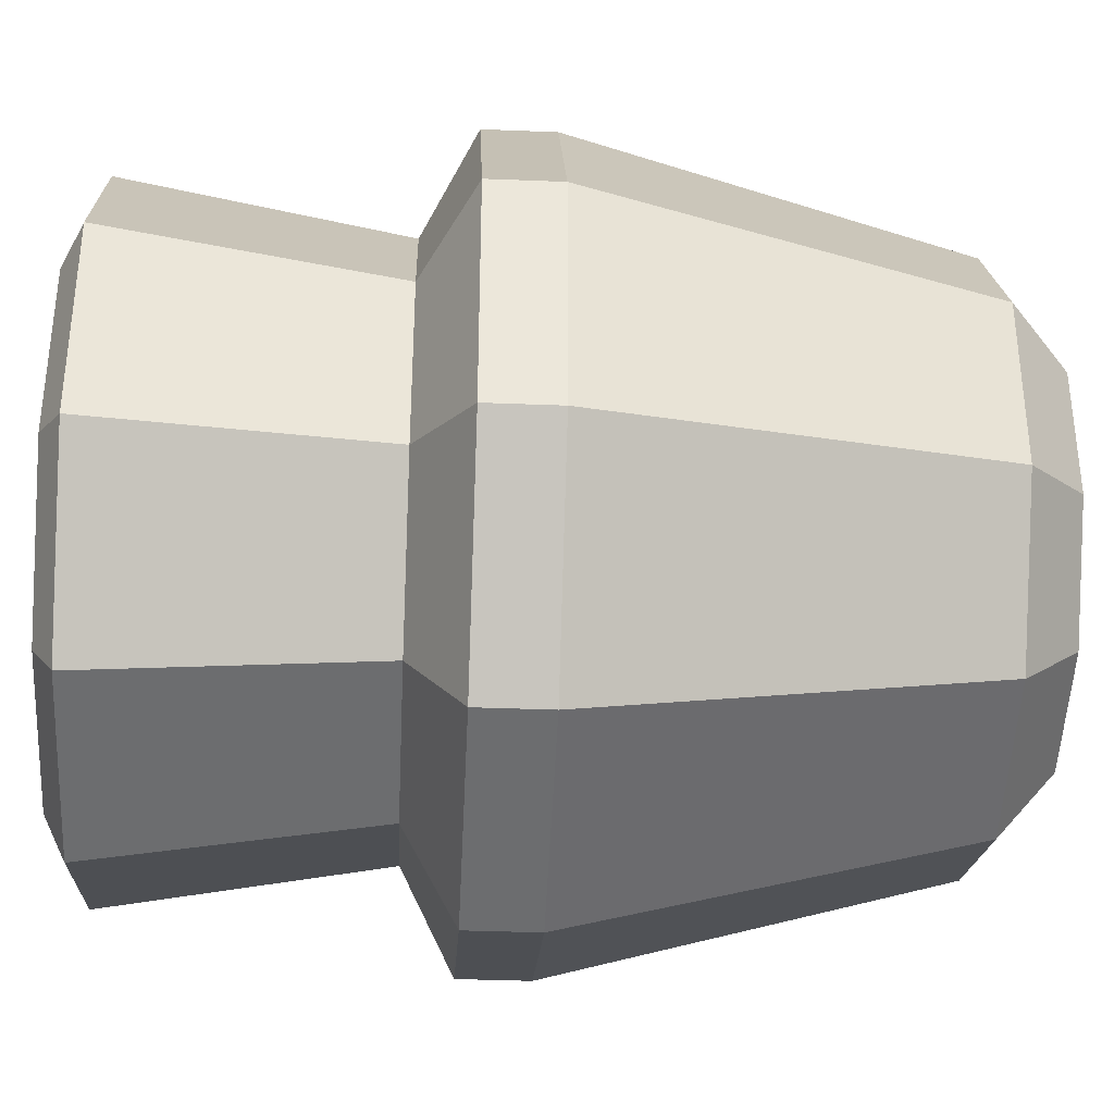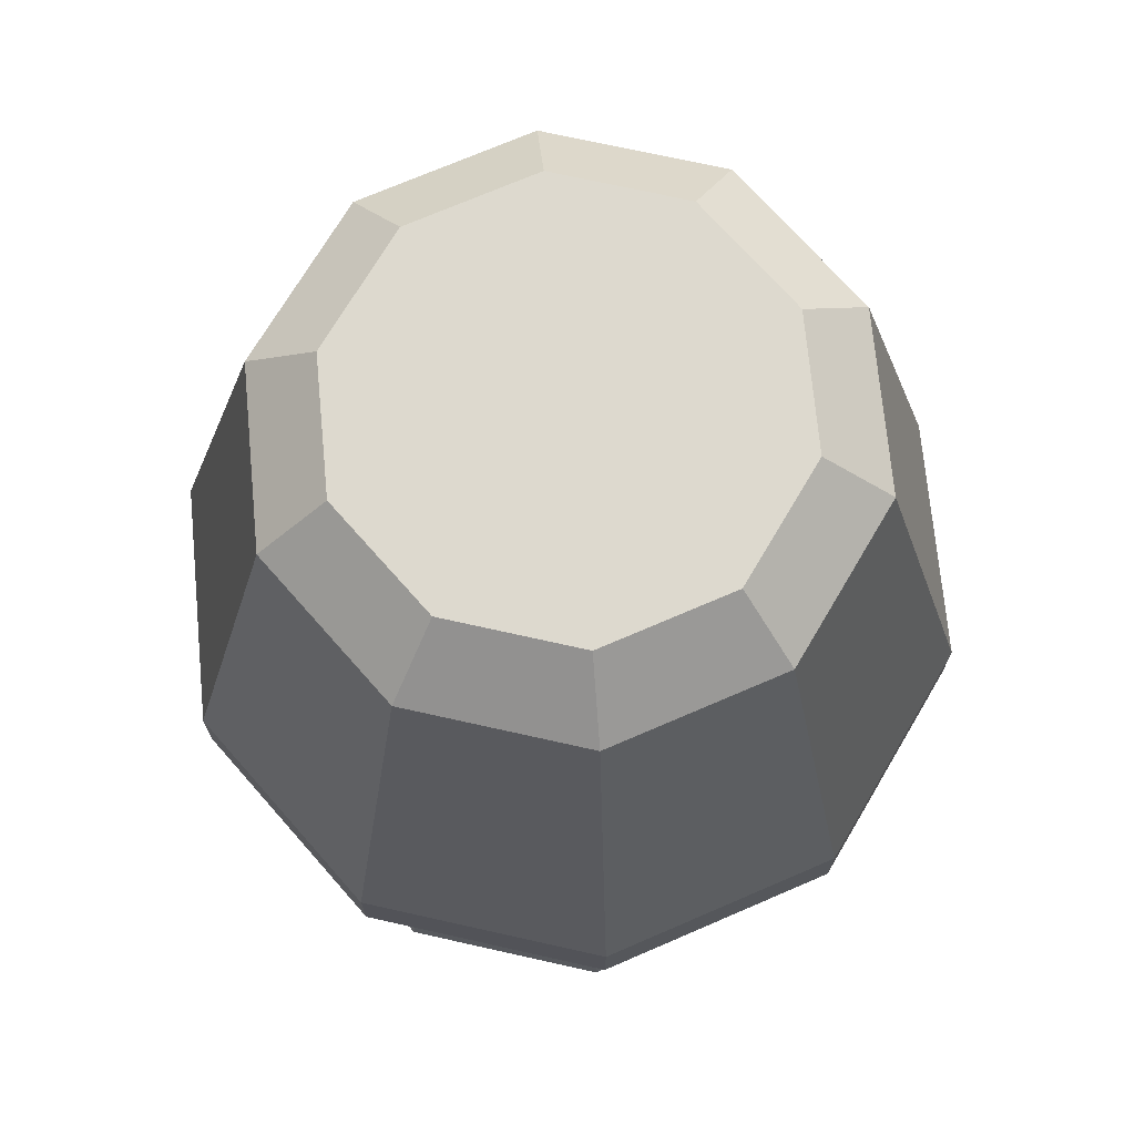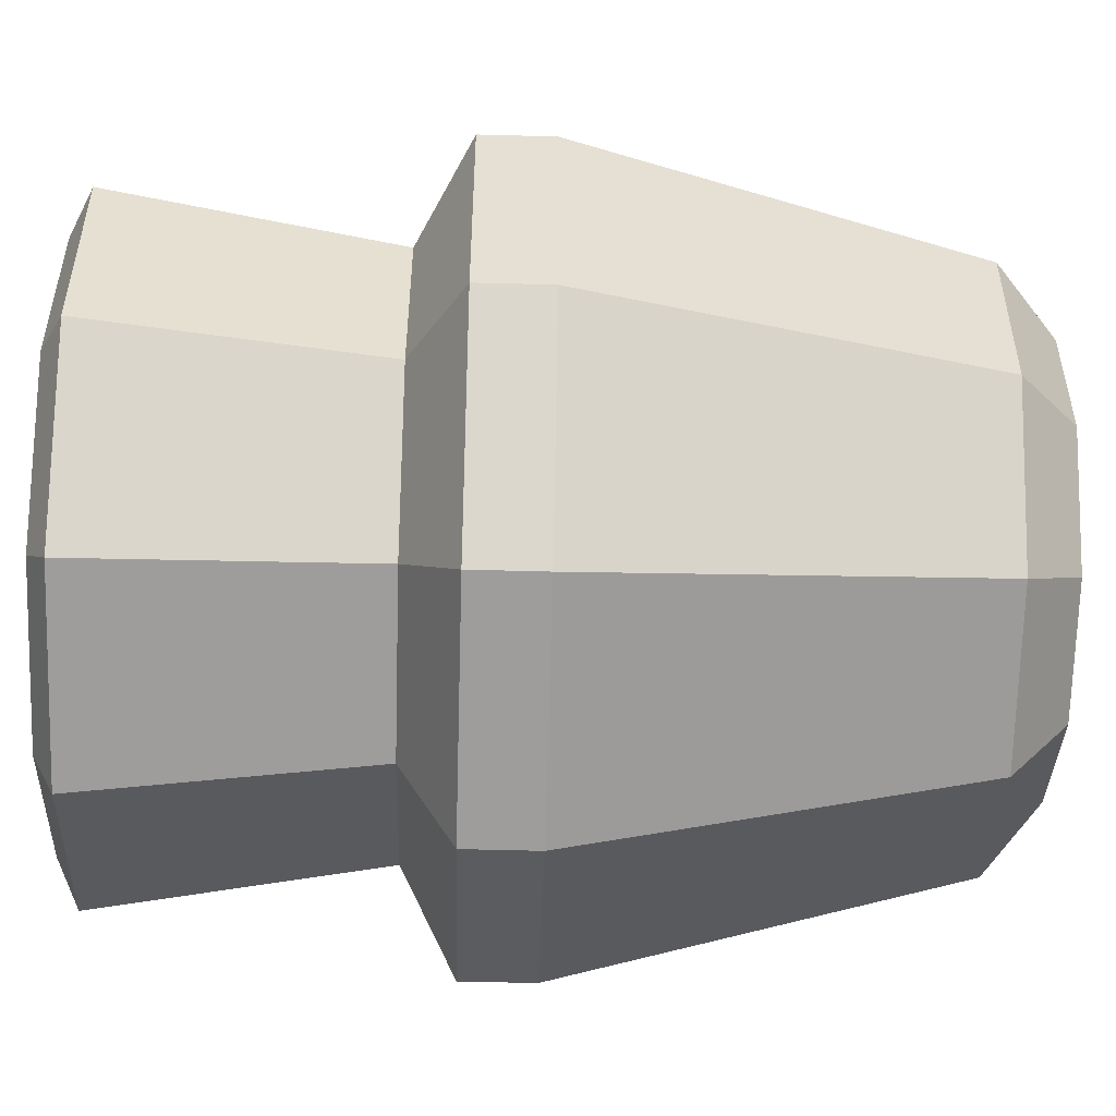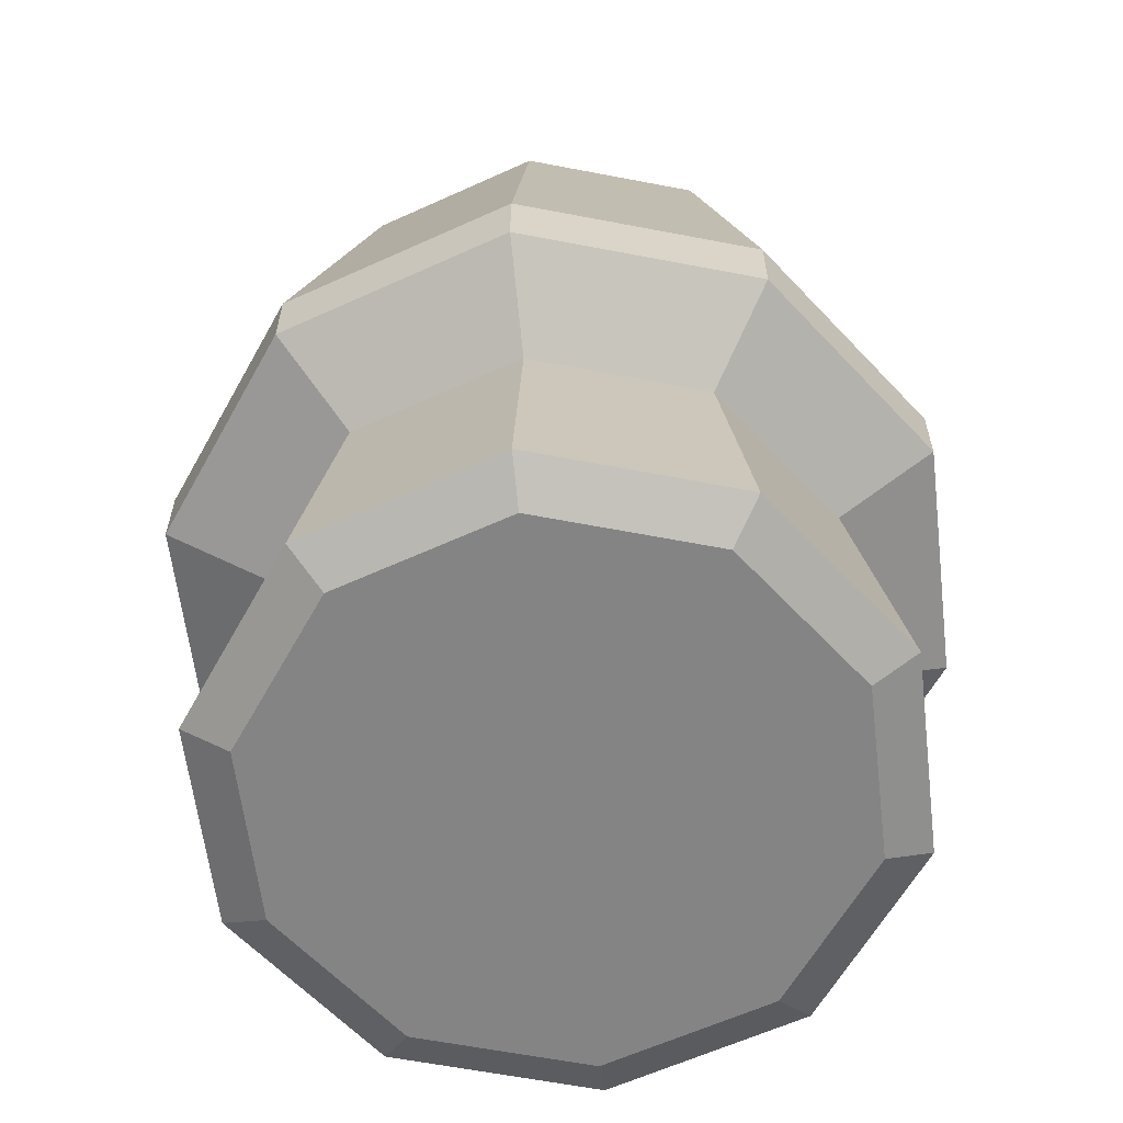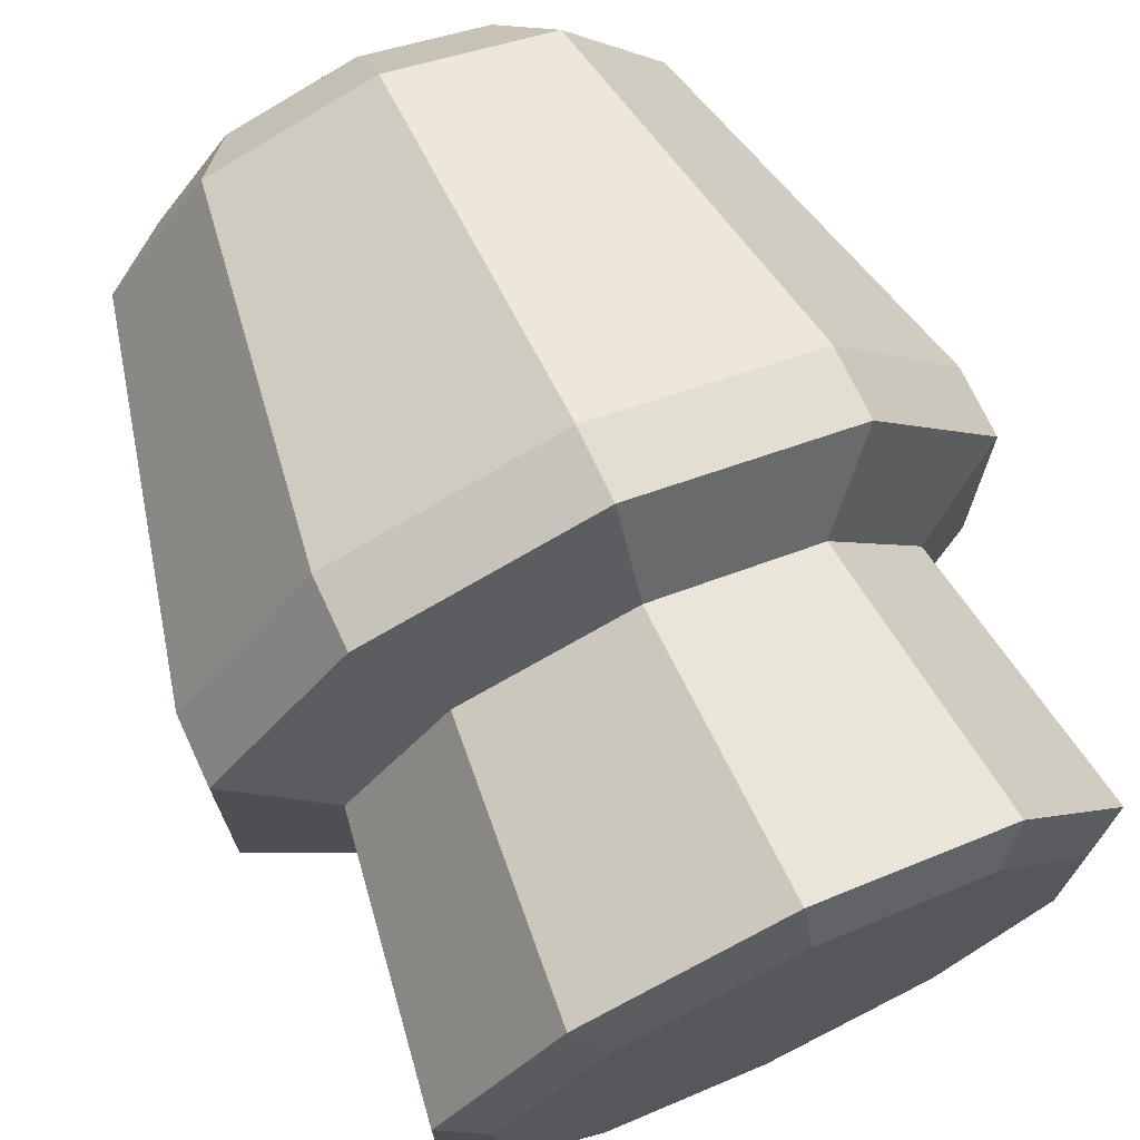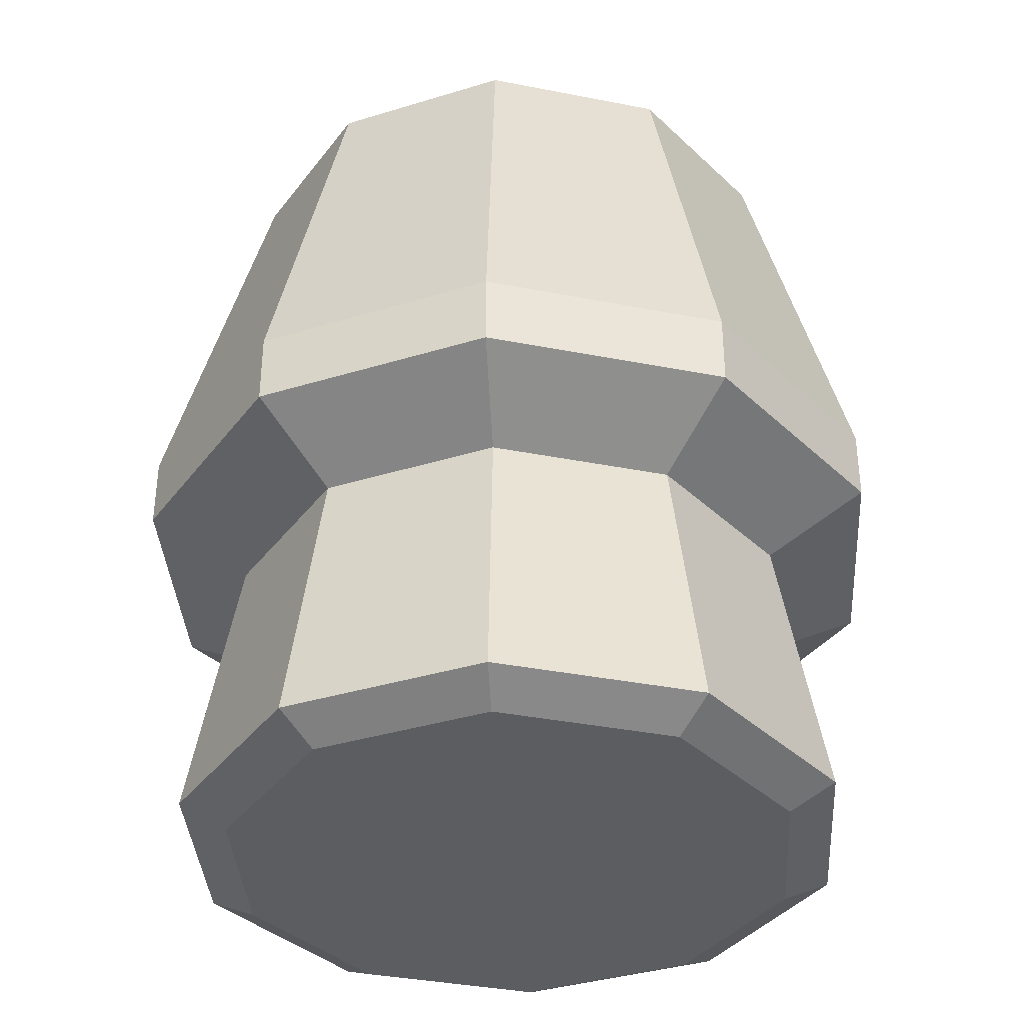
<metadata>
{"format":"obj","ext":"obj","renderer":"f3d","projection":"perspective","resolution":1024,"background":"white","views":[{"elev":-35.9,"azim":87.0,"up":"+Z"},{"elev":71.7,"azim":-149.4,"up":"+Y"},{"elev":-52.4,"azim":88.3,"up":"+Z"},{"elev":-61.3,"azim":-137.1,"up":"+Y"},{"elev":71.8,"azim":-25.0,"up":"+Z"},{"elev":-36.8,"azim":-104.3,"up":"+Y"}]}
</metadata>
<code>
o mushroom_Cylinder.003
v 0.5485 4.466 -0.3916
v 0.5485 1.466 1.108
v 0.5485 4.466 0.7448
v -0.3332 1.466 0.822
v -0.1195 4.466 0.5278
v -0.8781 1.466 0.07196
v -0.5323 4.466 -0.0404
v -0.8781 1.466 -0.8551
v -0.5323 4.466 -0.7427
v -0.3332 1.466 -1.605
v -0.1195 4.466 -1.311
v 0.5485 1.466 -1.892
v 0.5485 4.466 -1.528
v 1.43 1.466 -1.605
v 1.216 4.466 -1.311
v 1.975 1.466 -0.8551
v 1.629 4.466 -0.7427
v 1.975 1.466 0.07196
v 1.629 4.466 -0.0404
v 1.43 1.466 0.822
v 1.216 4.466 0.5278
v 1.744 1.744 1.254
v 2.483 1.744 0.2369
v 2.483 1.744 -1.02
v 1.744 1.744 -2.037
v 0.5485 1.744 -2.425
v -0.6469 1.744 -2.037
v -1.386 1.744 -1.02
v -1.386 1.744 0.2369
v -0.6469 1.744 1.254
v 0.5485 1.744 1.642
v 1.744 2.118 1.254
v 2.483 2.118 0.2369
v 2.483 2.118 -1.02
v 1.744 2.118 -2.037
v 0.5485 2.118 -2.425
v -0.6469 2.118 -2.037
v -1.386 2.118 -1.02
v -1.386 2.118 0.2369
v -0.6469 2.118 1.254
v 0.5485 2.118 1.642
v 0.5485 4.16 1.108
v 1.43 4.16 0.822
v 1.975 4.16 0.07196
v 1.975 4.16 -0.8551
v 1.43 4.16 -1.605
v 0.5485 4.16 -1.892
v -0.3332 4.16 -1.605
v -0.8781 4.16 -0.8551
v -0.8781 4.16 0.07196
v -0.3332 4.16 0.822
v -0.4779 0 1.021
v 0.5485 0 1.355
v -1.112 0 0.148
v -1.112 0 -0.9312
v -0.4779 0 -1.804
v 0.5485 0 -2.138
v 1.575 0 -1.804
v 2.209 0 -0.9312
v 2.209 0 0.148
v 1.575 0 1.021
v -0.3332 -0.1172 0.822
v 0.5485 -0.1172 -0.3916
v 0.5485 -0.1172 1.108
v -0.8781 -0.1172 0.07196
v -0.8781 -0.1172 -0.8551
v -0.3332 -0.1172 -1.605
v 0.5485 -0.1172 -1.892
v 1.43 -0.1172 -1.605
v 1.975 -0.1172 -0.8551
v 1.975 -0.1172 0.07196
v 1.43 -0.1172 0.822
f 8 56 55
f 1 5 3
f 22 2 20
f 4 53 2
f 1 7 5
f 3 51 42
f 14 57 12
f 1 9 7
f 5 50 51
f 18 59 16
f 1 11 9
f 7 49 50
f 8 54 6
f 1 13 11
f 9 48 49
f 2 61 20
f 1 15 13
f 11 47 48
f 10 57 56
f 1 17 15
f 13 46 47
f 14 59 58
f 1 19 17
f 46 17 45
f 20 60 18
f 1 21 19
f 17 44 45
f 6 52 4
f 1 3 21
f 44 21 43
f 32 31 22
f 31 4 2
f 30 6 4
f 29 8 6
f 28 10 8
f 27 12 10
f 26 14 12
f 25 16 14
f 24 18 16
f 23 20 18
f 21 42 43
f 33 22 23
f 34 23 24
f 35 24 25
f 36 25 26
f 37 26 27
f 38 27 28
f 39 28 29
f 40 29 30
f 41 30 31
f 43 41 32
f 44 32 33
f 45 33 34
f 46 34 35
f 36 46 35
f 48 36 37
f 49 37 38
f 50 38 39
f 40 50 39
f 42 40 41
f 61 71 60
f 54 62 52
f 59 69 58
f 56 68 67
f 55 65 54
f 60 70 59
f 53 62 64
f 53 72 61
f 57 69 68
f 56 66 55
f 63 64 62
f 63 62 65
f 63 65 66
f 63 66 67
f 63 67 68
f 63 68 69
f 63 69 70
f 63 70 71
f 63 71 72
f 63 72 64
f 8 10 56
f 22 31 2
f 4 52 53
f 3 5 51
f 14 58 57
f 5 7 50
f 18 60 59
f 7 9 49
f 8 55 54
f 9 11 48
f 2 53 61
f 11 13 47
f 10 12 57
f 13 15 46
f 14 16 59
f 46 15 17
f 20 61 60
f 17 19 44
f 6 54 52
f 44 19 21
f 32 41 31
f 31 30 4
f 30 29 6
f 29 28 8
f 28 27 10
f 27 26 12
f 26 25 14
f 25 24 16
f 24 23 18
f 23 22 20
f 21 3 42
f 33 32 22
f 34 33 23
f 35 34 24
f 36 35 25
f 37 36 26
f 38 37 27
f 39 38 28
f 40 39 29
f 41 40 30
f 43 42 41
f 44 43 32
f 45 44 33
f 46 45 34
f 36 47 46
f 48 47 36
f 49 48 37
f 50 49 38
f 40 51 50
f 42 51 40
f 61 72 71
f 54 65 62
f 59 70 69
f 56 57 68
f 55 66 65
f 60 71 70
f 53 52 62
f 53 64 72
f 57 58 69
f 56 67 66

</code>
